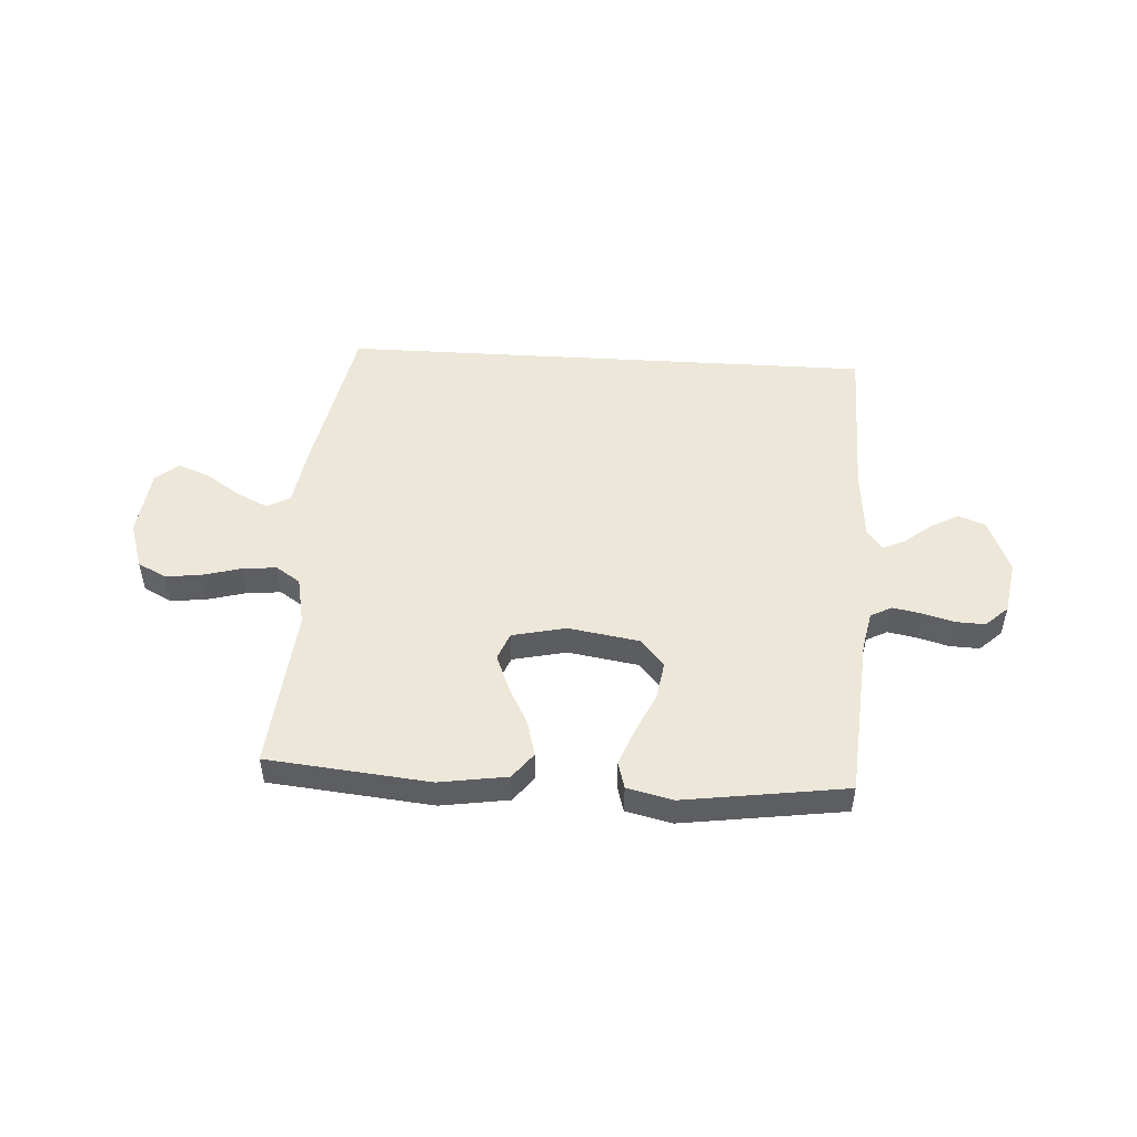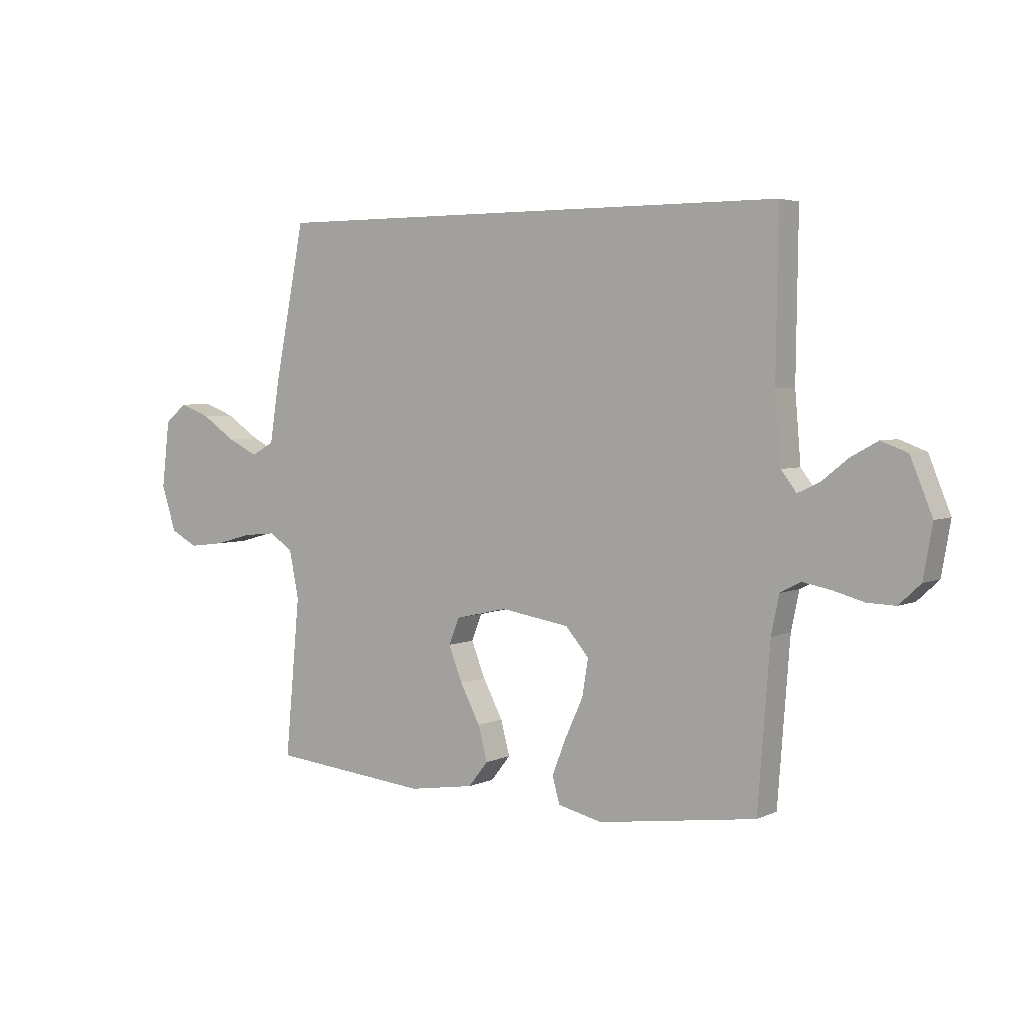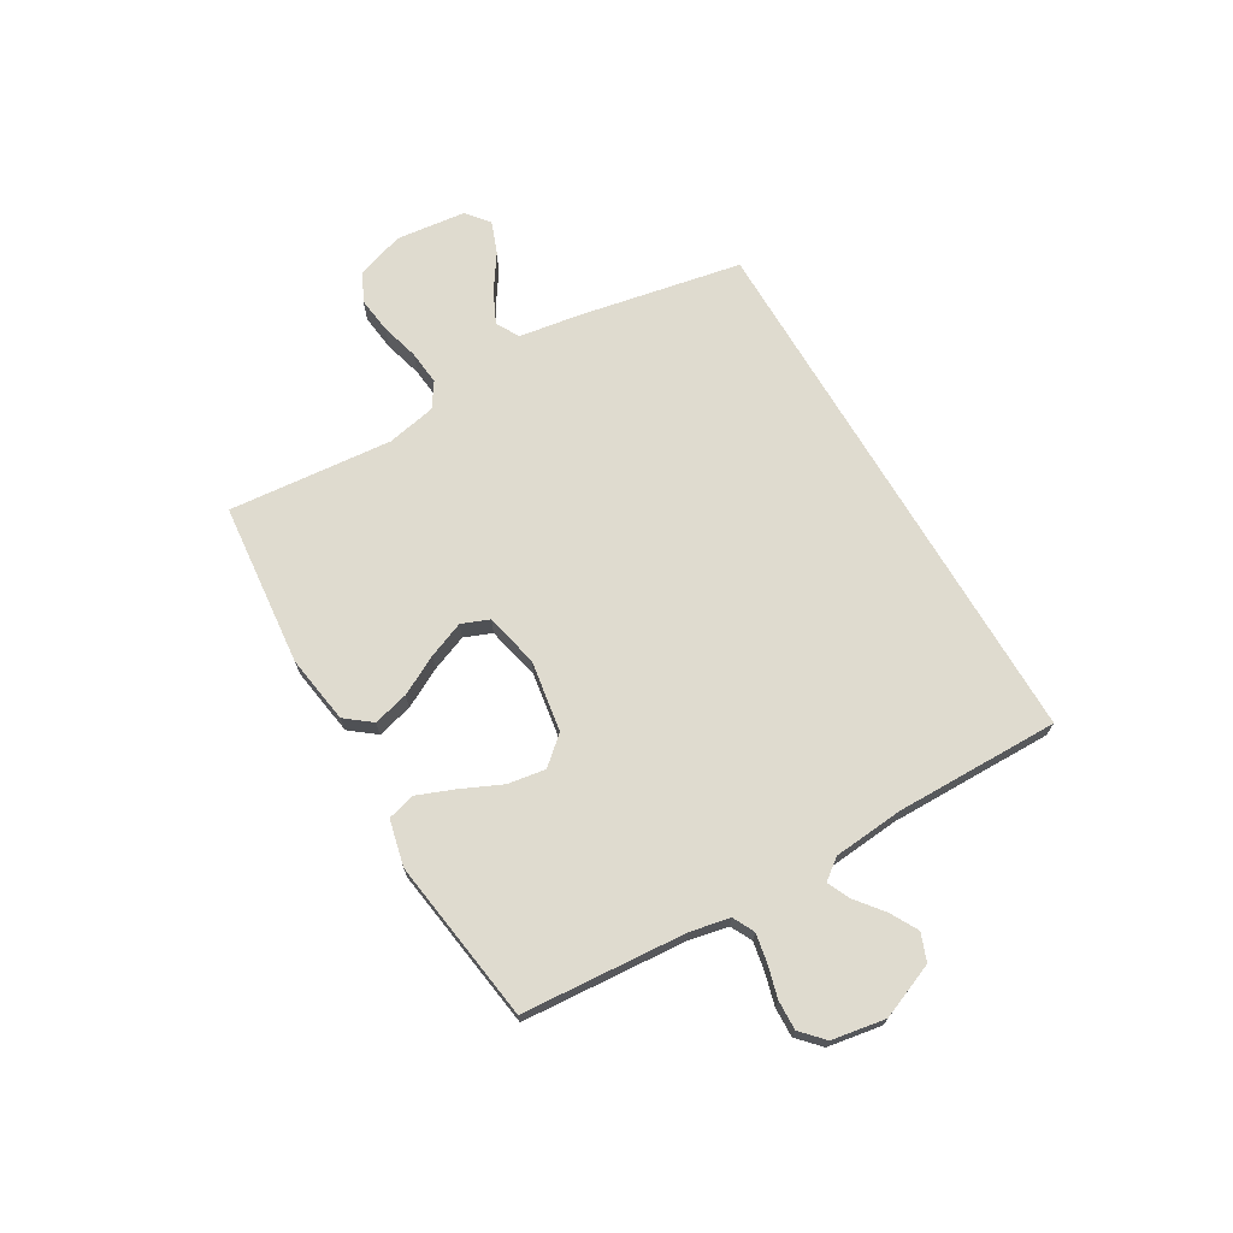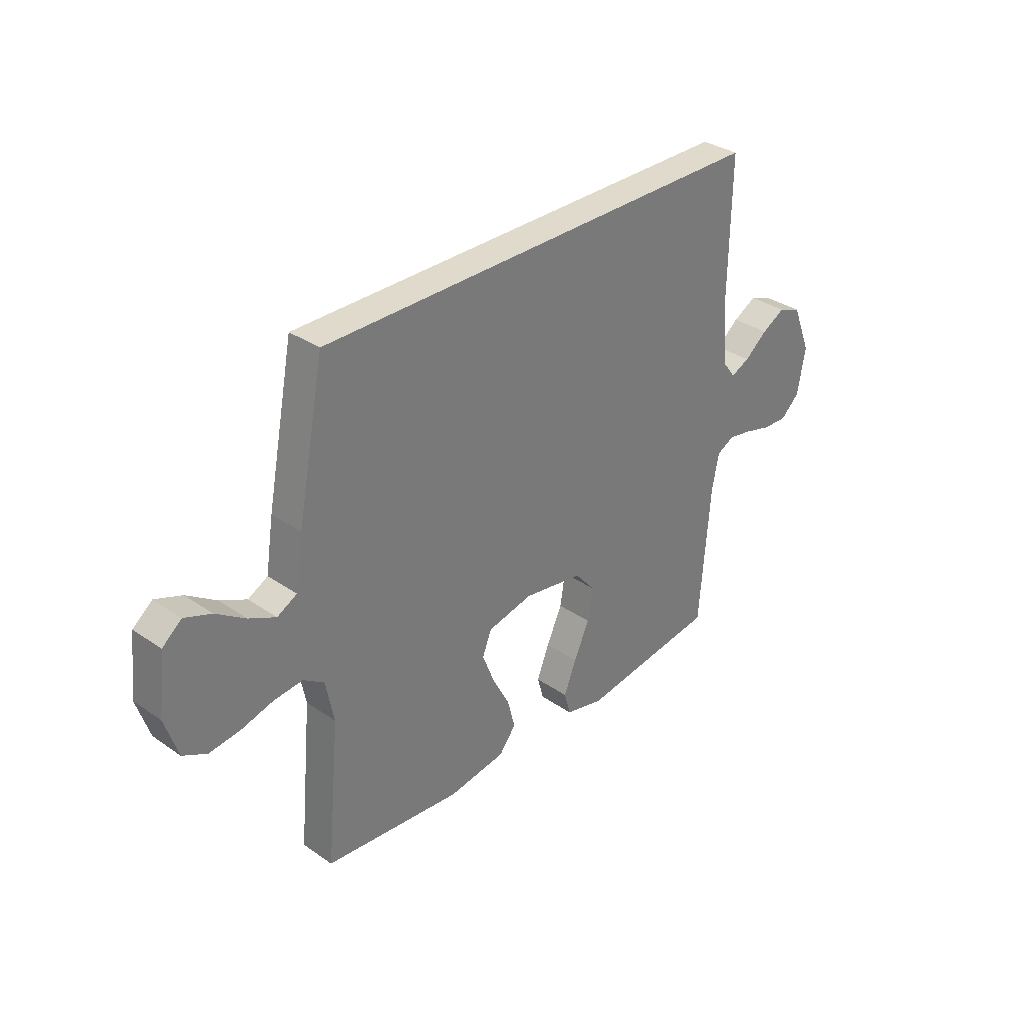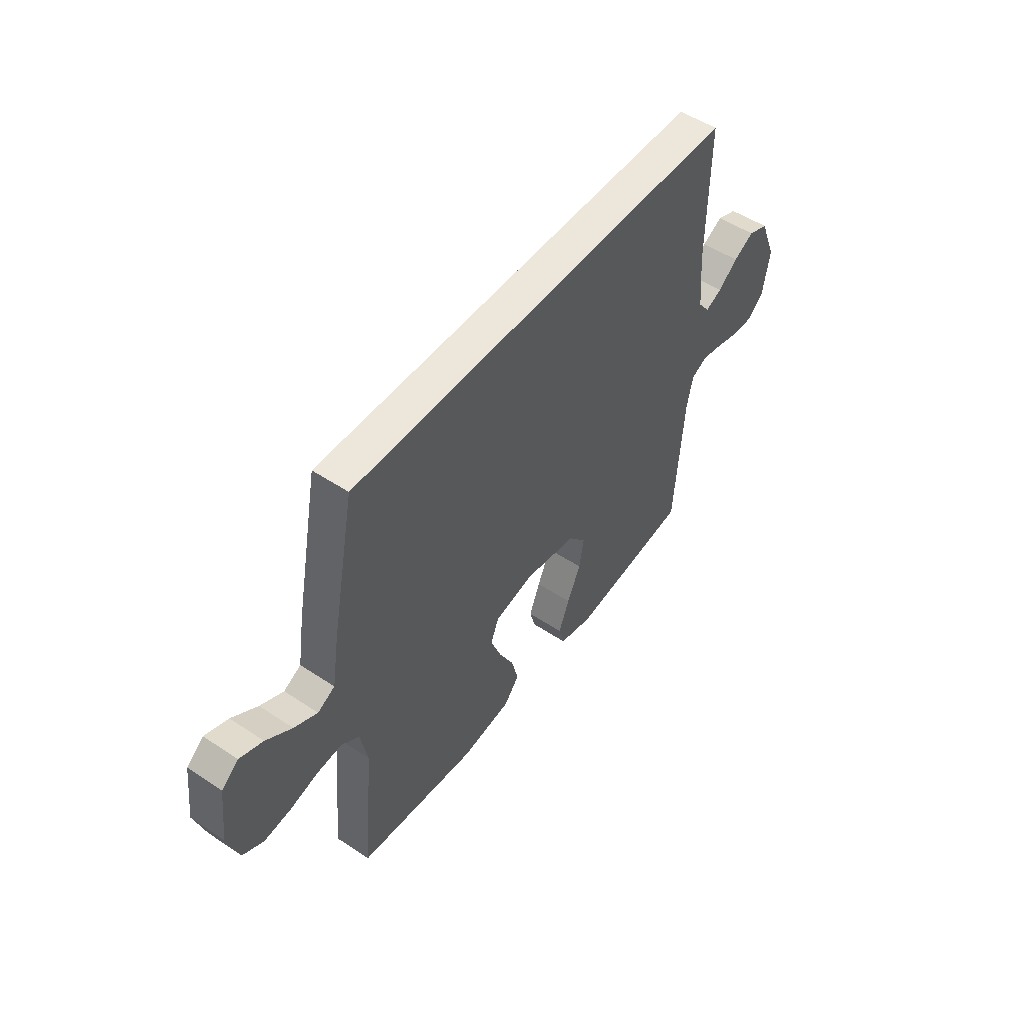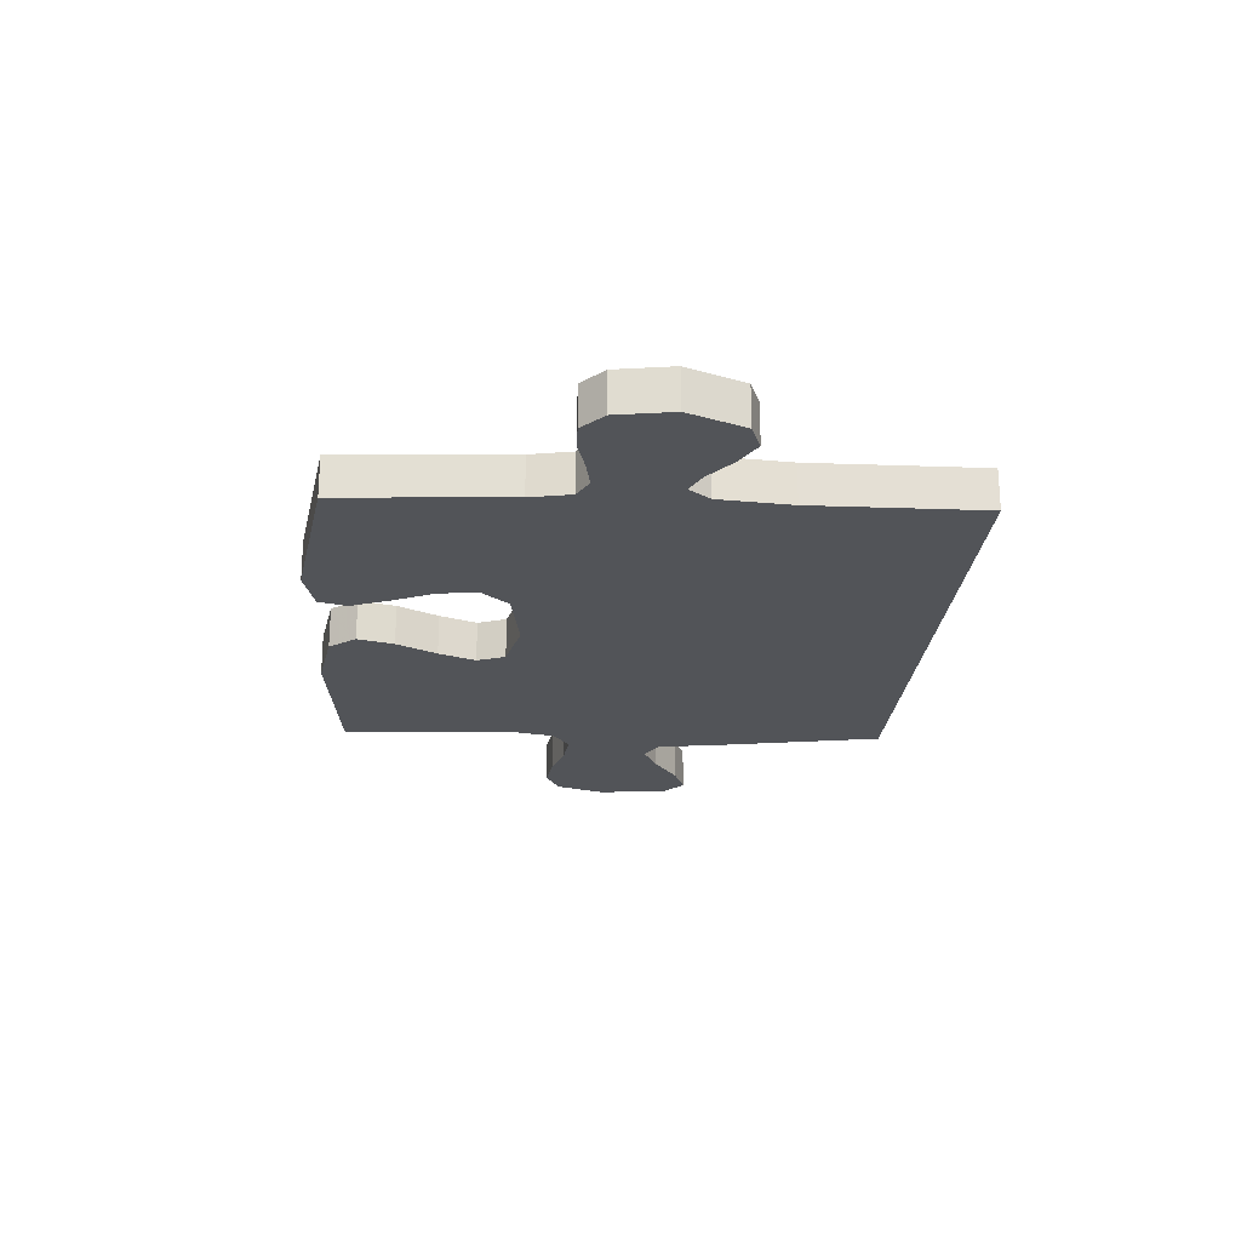
<metadata>
{"format":"obj","ext":"obj","renderer":"f3d","projection":"perspective","resolution":1024,"background":"white","views":[{"elev":49.8,"azim":-176.6,"up":"+Y"},{"elev":3.9,"azim":-145.4,"up":"+Z"},{"elev":70.3,"azim":-120.5,"up":"+Y"},{"elev":33.1,"azim":133.5,"up":"+Z"},{"elev":50.9,"azim":126.0,"up":"+Z"},{"elev":-22.9,"azim":-94.3,"up":"+Y"}]}
</metadata>
<code>
v -0.531 0.07 0.5
v 0.459 0.07 0.5
v 0.518 0.07 0.2
v 0.535 0.07 0.091
v 0.578 0.07 0.068
v 0.636 0.07 0.096
v 0.7 0.07 0.139
v 0.758 0.07 0.161
v 0.8 0.07 0.127
v 0.815 0.07 0
v 0.787 0.07 -0.086
v 0.735 0.07 -0.113
v 0.668 0.07 -0.105
v 0.598 0.07 -0.086
v 0.535 0.07 -0.08
v 0.49 0.07 -0.11
v 0.472 0.07 -0.2
v 0.5 0.07 -0.5
v 0.2 0.07 -0.53
v 0.075 0.07 -0.511
v 0.038 0.07 -0.464
v 0.055 0.07 -0.399
v 0.093 0.07 -0.327
v 0.119 0.07 -0.261
v 0.099 0.07 -0.211
v 0 0.07 -0.189
v -0.13 0.07 -0.21
v -0.174 0.07 -0.261
v -0.163 0.07 -0.33
v -0.129 0.07 -0.404
v -0.102 0.07 -0.472
v -0.116 0.07 -0.522
v -0.2 0.07 -0.542
v -0.5 0.07 -0.5
v -0.523 0.07 -0.2
v -0.538 0.07 -0.128
v -0.577 0.07 -0.108
v -0.63 0.07 -0.118
v -0.688 0.07 -0.134
v -0.742 0.07 -0.136
v -0.783 0.07 -0.098
v -0.8 0.07 0
v -0.759 0.07 0.101
v -0.709 0.07 0.12
v -0.658 0.07 0.092
v -0.608 0.07 0.052
v -0.567 0.07 0.033
v -0.538 0.07 0.071
v -0.527 0.07 0.2
v -0.531 0 0.5
v 0.459 0 0.5
v 0.518 0 0.2
v 0.535 0 0.091
v 0.578 0 0.068
v 0.636 0 0.096
v 0.7 0 0.139
v 0.758 0 0.161
v 0.8 0 0.127
v 0.815 0 0
v 0.787 0 -0.086
v 0.735 0 -0.113
v 0.668 0 -0.105
v 0.598 0 -0.086
v 0.535 0 -0.08
v 0.49 0 -0.11
v 0.472 0 -0.2
v 0.5 0 -0.5
v 0.2 0 -0.53
v 0.075 0 -0.511
v 0.038 0 -0.464
v 0.055 0 -0.399
v 0.093 0 -0.327
v 0.119 0 -0.261
v 0.099 0 -0.211
v 0 0 -0.189
v -0.13 0 -0.21
v -0.174 0 -0.261
v -0.163 0 -0.33
v -0.129 0 -0.404
v -0.102 0 -0.472
v -0.116 0 -0.522
v -0.2 0 -0.542
v -0.5 0 -0.5
v -0.523 0 -0.2
v -0.538 0 -0.128
v -0.577 0 -0.108
v -0.63 0 -0.118
v -0.688 0 -0.134
v -0.742 0 -0.136
v -0.783 0 -0.098
v -0.8 0 0
v -0.759 0 0.101
v -0.709 0 0.12
v -0.658 0 0.092
v -0.608 0 0.052
v -0.567 0 0.033
v -0.538 0 0.071
v -0.527 0 0.2
f 43 44 45 46
f 43 46 47
f 42 43 47
f 41 42 47
f 38 39 40 41
f 37 38 41 47
f 36 37 47 48
f 32 33 34 35
f 29 30 31 32
f 29 32 35 36
f 20 21 22 23
f 20 23 24
f 17 18 19 20
f 16 17 20 24
f 15 16 24 25
f 11 12 13 14
f 11 14 15
f 10 11 15
f 9 10 15
f 6 7 8 9
f 5 6 9 15
f 4 5 15 25
f 49 1 2 3
f 28 29 36 48
f 27 28 48 49
f 26 27 49 3
f 3 4 25 26
f 95 94 93 92
f 96 95 92
f 96 92 91
f 96 91 90
f 90 89 88 87
f 96 90 87 86
f 97 96 86 85
f 84 83 82 81
f 81 80 79 78
f 85 84 81 78
f 72 71 70 69
f 73 72 69
f 69 68 67 66
f 73 69 66 65
f 74 73 65 64
f 63 62 61 60
f 64 63 60
f 64 60 59
f 64 59 58
f 58 57 56 55
f 64 58 55 54
f 74 64 54 53
f 52 51 50 98
f 97 85 78 77
f 98 97 77 76
f 52 98 76 75
f 75 74 53 52
f 1 50 51 2
f 2 51 52 3
f 3 52 53 4
f 4 53 54 5
f 5 54 55 6
f 6 55 56 7
f 7 56 57 8
f 8 57 58 9
f 9 58 59 10
f 10 59 60 11
f 11 60 61 12
f 12 61 62 13
f 13 62 63 14
f 14 63 64 15
f 15 64 65 16
f 16 65 66 17
f 17 66 67 18
f 18 67 68 19
f 19 68 69 20
f 20 69 70 21
f 21 70 71 22
f 22 71 72 23
f 23 72 73 24
f 24 73 74 25
f 25 74 75 26
f 26 75 76 27
f 27 76 77 28
f 28 77 78 29
f 29 78 79 30
f 30 79 80 31
f 31 80 81 32
f 32 81 82 33
f 33 82 83 34
f 34 83 84 35
f 35 84 85 36
f 36 85 86 37
f 37 86 87 38
f 38 87 88 39
f 39 88 89 40
f 40 89 90 41
f 41 90 91 42
f 42 91 92 43
f 43 92 93 44
f 44 93 94 45
f 45 94 95 46
f 46 95 96 47
f 47 96 97 48
f 48 97 98 49
f 49 98 50 1

</code>
